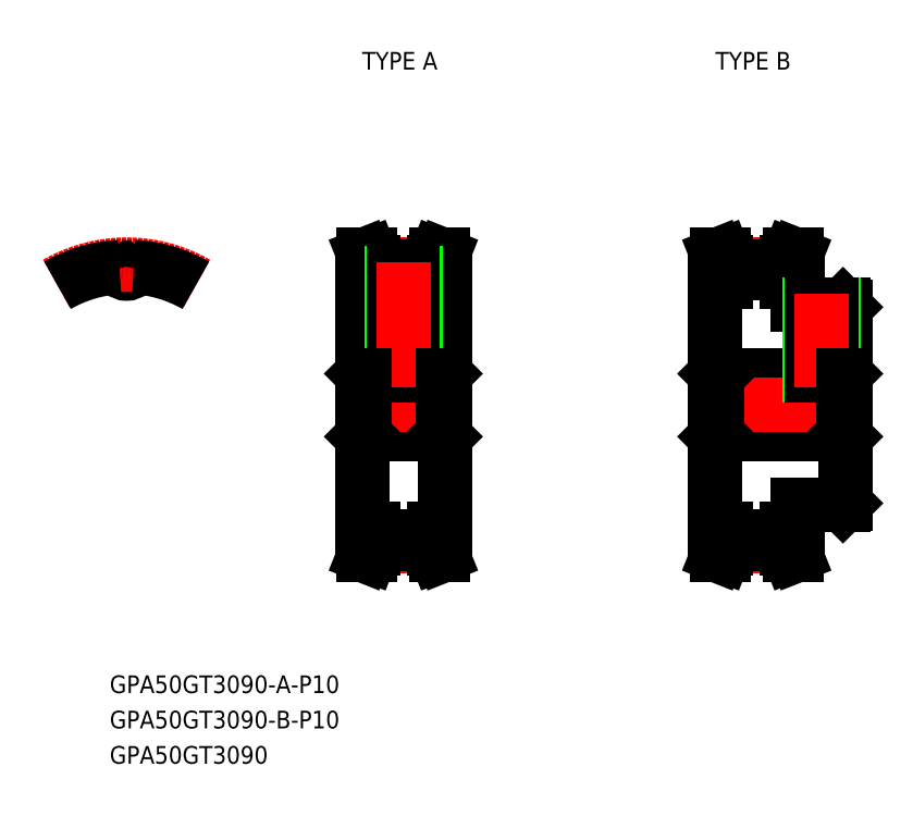
<metadata>
{"format":"dxf","ext":"dxf","renderer":"ezdxf+matplotlib","layout":"modelspace","background":"white","min_lineweight":24,"dpi":150}
</metadata>
<code>
0
SECTION
2
ENTITIES
0
TEXT
8
0
10
-2.883
20
-48.9
30
0
40
3
1
GPA50GT3090-A-P10
0
TEXT
8
0
10
-2.883
20
-60.9
30
0
40
3
1
GPA50GT3090
0
TEXT
8
0
10
-2.883
20
-54.9
30
0
40
3
1
GPA50GT3090-B-P10
0
TEXT
8
0
10
40
20
57
30
0
40
3
1
TYPE A
0
TEXT
8
0
10
100
20
57
30
0
40
3
1
TYPE B
0
LINE
8
CENTER
10
1.6e-15
20
20.35
30
0
11
1.6e-15
21
25.88
31
0
0
ARC
8
0
10
1e-16
20
23.38
30
0
40
1.026
50
184
51
356
0
LINE
8
0
10
40
20
21
30
0
11
40
21
-21
31
0
0
LINE
8
0
10
54
20
21
30
0
11
54
21
-21
31
0
0
LINE
8
CENTER
10
41.85
20
-23.88
30
0
11
52.15
21
-23.87
31
0
0
LINE
8
0
10
41.85
20
-22.35
30
0
11
52.15
21
-22.35
31
0
0
LINE
8
0
10
41.85
20
-23.49
30
0
11
52.15
21
-23.49
31
0
0
LINE
8
0
10
40.34
20
-5
30
0
11
53.66
21
-5
31
0
0
LINE
8
0
10
40.34
20
5
30
0
11
53.66
21
5
31
0
0
LINE
8
CENTER
10
41.85
20
23.88
30
0
11
52.15
21
23.88
31
0
0
LINE
8
0
10
41.85
20
22.35
30
0
11
52.15
21
22.35
31
0
0
LINE
8
0
10
41.85
20
23.49
30
0
11
52.15
21
23.49
31
0
0
LINE
8
CENTER
10
38
20
0
30
0
11
56
21
0
31
0
0
LINE
8
0
10
40
20
-5.342
30
0
11
40.34
21
-5
31
0
0
LINE
8
0
10
40
20
5.342
30
0
11
40.34
21
5
31
0
0
LINE
8
0
10
54
20
-5.342
30
0
11
53.66
21
-5
31
0
0
LINE
8
0
10
54
20
5.342
30
0
11
53.66
21
5
31
0
0
LINE
8
0
10
122
20
16.66
30
0
11
122
21
-16.66
31
0
0
LINE
8
0
10
100
20
21
30
0
11
100
21
-21
31
0
0
LINE
8
CENTER
10
101.8
20
-23.87
30
0
11
112.2
21
-23.87
31
0
0
LINE
8
0
10
101.8
20
-22.35
30
0
11
112.2
21
-22.35
31
0
0
LINE
8
0
10
101.8
20
-23.49
30
0
11
112.2
21
-23.49
31
0
0
LINE
8
0
10
114
20
-17
30
0
11
121.7
21
-17
31
0
0
LINE
8
0
10
114
20
-17
30
0
11
114
21
-21
31
0
0
LINE
8
0
10
121.7
20
-17
30
0
11
122
21
-16.66
31
0
0
LINE
8
0
10
100.3
20
-5
30
0
11
121.7
21
-5
31
0
0
LINE
8
0
10
100.3
20
5
30
0
11
121.7
21
5
31
0
0
LINE
8
CENTER
10
101.8
20
23.88
30
0
11
112.1
21
23.87
31
0
0
LINE
8
0
10
101.8
20
22.35
30
0
11
112.2
21
22.35
31
0
0
LINE
8
0
10
101.8
20
23.49
30
0
11
112.2
21
23.49
31
0
0
LINE
8
CENTER
10
98
20
0
30
0
11
124
21
0
31
0
0
LINE
8
0
10
100
20
-5.342
30
0
11
100.3
21
-5
31
0
0
LINE
8
0
10
100
20
5.342
30
0
11
100.3
21
5
31
0
0
LINE
8
0
10
122
20
-5.342
30
0
11
121.7
21
-5
31
0
0
LINE
8
0
10
122
20
5.342
30
0
11
121.7
21
5
31
0
0
LINE
8
0
10
114
20
17
30
0
11
121.7
21
17
31
0
0
LINE
8
0
10
114
20
17
30
0
11
114
21
21
31
0
0
LINE
8
0
10
121.7
20
17
30
0
11
122
21
16.66
31
0
0
ARC
8
CENTER
10
1.6e-15
20
0
30
0
40
23.88
50
60
51
120
0
LINE
8
0
10
41.85
20
21
30
0
11
40
21
21
31
0
0
LINE
8
0
10
41.85
20
24.3
30
0
11
41.38
21
25.5
31
0
0
LINE
8
0
10
41.85
20
24.3
30
0
11
41.85
21
21
31
0
0
LINE
8
0
10
40.85
20
24.11
30
0
11
40.3
21
25.5
31
0
0
LINE
8
0
10
40.85
20
24.11
30
0
11
40.85
21
21
31
0
0
LINE
8
0
10
40.3
20
25.5
30
0
11
41.38
21
25.5
31
0
0
LINE
8
0
10
40.85
20
-24.11
30
0
11
40.85
21
-21
31
0
0
LINE
8
0
10
41.85
20
-24.3
30
0
11
41.85
21
-21
31
0
0
LINE
8
0
10
41.38
20
-25.5
30
0
11
41.85
21
-24.3
31
0
0
LINE
8
0
10
40.3
20
-25.5
30
0
11
41.38
21
-25.5
31
0
0
LINE
8
0
10
40.3
20
-25.5
30
0
11
40.85
21
-24.11
31
0
0
LINE
8
0
10
41.85
20
-21
30
0
11
40
21
-21
31
0
0
LINE
8
0
10
101.8
20
21
30
0
11
100
21
21
31
0
0
LINE
8
0
10
101.8
20
24.3
30
0
11
101.4
21
25.5
31
0
0
LINE
8
0
10
101.8
20
24.3
30
0
11
101.8
21
21
31
0
0
LINE
8
0
10
100.8
20
24.11
30
0
11
100.3
21
25.5
31
0
0
LINE
8
0
10
100.8
20
24.11
30
0
11
100.8
21
21
31
0
0
LINE
8
0
10
100.3
20
25.5
30
0
11
101.4
21
25.5
31
0
0
LINE
8
0
10
100.8
20
-24.11
30
0
11
100.8
21
-21
31
0
0
LINE
8
0
10
101.8
20
-24.3
30
0
11
101.8
21
-21
31
0
0
LINE
8
0
10
101.4
20
-25.5
30
0
11
101.8
21
-24.3
31
0
0
LINE
8
0
10
100.3
20
-25.5
30
0
11
101.4
21
-25.5
31
0
0
LINE
8
0
10
100.3
20
-25.5
30
0
11
100.8
21
-24.11
31
0
0
LINE
8
0
10
101.8
20
-21
30
0
11
100
21
-21
31
0
0
LINE
8
0
10
52.15
20
21
30
0
11
54
21
21
31
0
0
LINE
8
0
10
52.62
20
25.5
30
0
11
52.15
21
24.3
31
0
0
LINE
8
0
10
53.7
20
25.5
30
0
11
52.62
21
25.5
31
0
0
LINE
8
0
10
53.7
20
25.5
30
0
11
53.15
21
24.11
31
0
0
LINE
8
0
10
53.15
20
24.11
30
0
11
53.15
21
21
31
0
0
LINE
8
0
10
52.15
20
24.3
30
0
11
52.15
21
21
31
0
0
LINE
8
0
10
53.15
20
-24.11
30
0
11
53.15
21
-21
31
0
0
LINE
8
0
10
52.15
20
-24.3
30
0
11
52.15
21
-21
31
0
0
LINE
8
0
10
53.15
20
-24.11
30
0
11
53.7
21
-25.5
31
0
0
LINE
8
0
10
52.15
20
-24.3
30
0
11
52.62
21
-25.5
31
0
0
LINE
8
0
10
53.7
20
-25.5
30
0
11
52.62
21
-25.5
31
0
0
LINE
8
0
10
52.15
20
-21
30
0
11
54
21
-21
31
0
0
LINE
8
0
10
112.2
20
21
30
0
11
114
21
21
31
0
0
LINE
8
0
10
112.6
20
25.5
30
0
11
112.1
21
24.3
31
0
0
LINE
8
0
10
113.7
20
25.5
30
0
11
112.6
21
25.5
31
0
0
LINE
8
0
10
113.7
20
25.5
30
0
11
113.2
21
24.11
31
0
0
LINE
8
0
10
113.2
20
24.11
30
0
11
113.2
21
21
31
0
0
LINE
8
0
10
112.1
20
24.3
30
0
11
112.2
21
21
31
0
0
LINE
8
0
10
113.2
20
-24.11
30
0
11
113.2
21
-21
31
0
0
LINE
8
0
10
112.2
20
-24.3
30
0
11
112.2
21
-21
31
0
0
LINE
8
0
10
113.2
20
-24.11
30
0
11
113.7
21
-25.5
31
0
0
LINE
8
0
10
112.2
20
-24.3
30
0
11
112.6
21
-25.5
31
0
0
LINE
8
0
10
113.7
20
-25.5
30
0
11
112.6
21
-25.5
31
0
0
LINE
8
0
10
112.2
20
-21
30
0
11
114
21
-21
31
0
0
LINE
8
0
10
45
20
22.35
30
0
11
45
21
5
31
0
0
LINE
8
0
10
45.38
20
22.35
30
0
11
45.38
21
5
31
0
0
LINE
8
0
10
49
20
22.35
30
0
11
49
21
5
31
0
0
LINE
8
0
10
48.62
20
22.35
30
0
11
48.62
21
5
31
0
0
LINE
8
CENTER
10
47
20
24.35
30
0
11
47
21
3
31
0
0
LINE
8
0
10
116
20
17
30
0
11
116
21
5
31
0
0
LINE
8
0
10
116.4
20
17
30
0
11
116.4
21
5
31
0
0
LINE
8
0
10
120
20
17
30
0
11
120
21
5
31
0
0
LINE
8
0
10
119.6
20
17
30
0
11
119.6
21
5
31
0
0
LINE
8
CENTER
10
118
20
19
30
0
11
118
21
3
31
0
0
LINE
8
0
10
40.34
20
5
30
0
11
40.34
21
-5
31
0
0
LINE
8
0
10
53.66
20
5
30
0
11
53.66
21
-5
31
0
0
LINE
8
0
10
100.3
20
5
30
0
11
100.3
21
-5
31
0
0
LINE
8
0
10
121.7
20
5
30
0
11
121.7
21
-5
31
0
0
ARC
8
0
10
0
20
0
30
0
40
23.5
50
92.93
51
120
0
ARC
8
0
10
1.194
20
23.29
30
0
40
0.171
50
87.07
51
176
0
ARC
8
0
10
-1.194
20
23.29
30
0
40
0.171
50
3.956
51
92.93
0
ARC
8
0
10
0
20
0
30
0
40
23.5
50
60
51
87.07
0
ENDSEC
0
EOF

</code>
